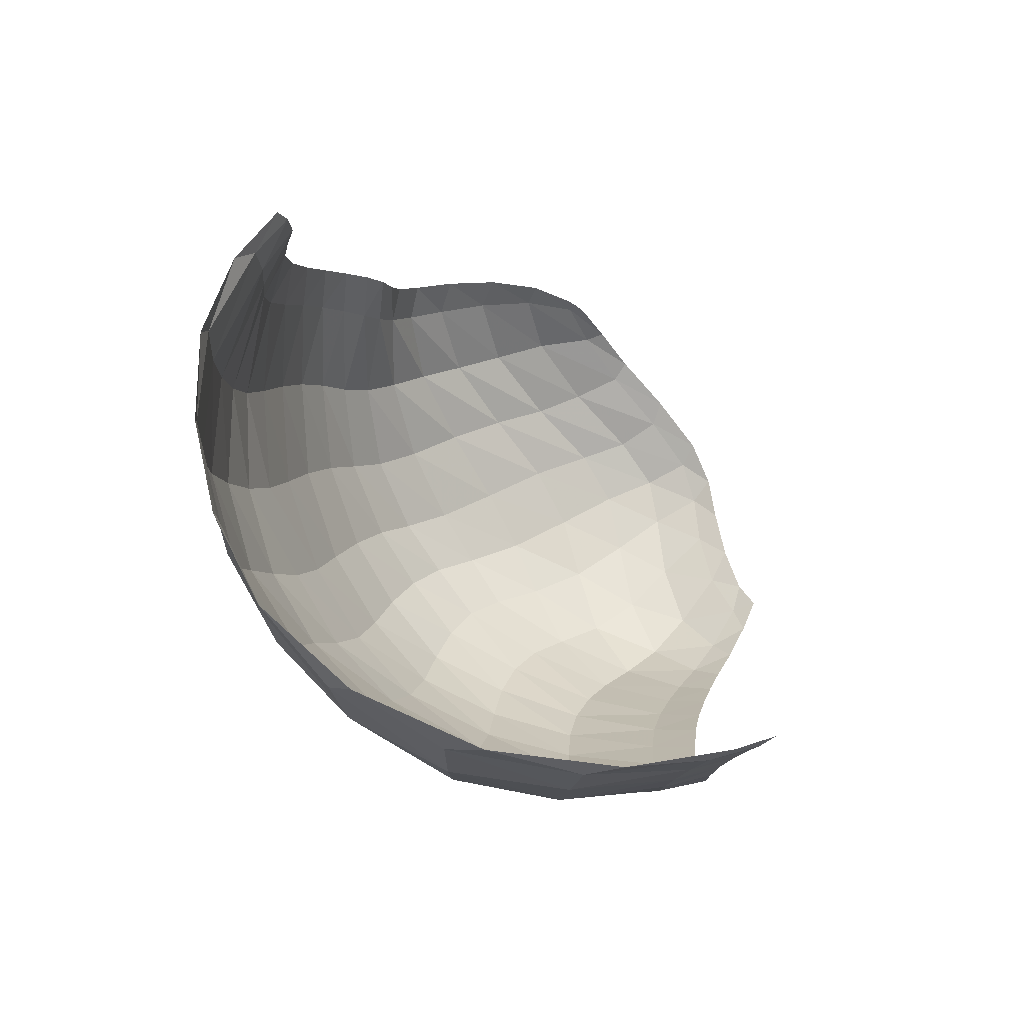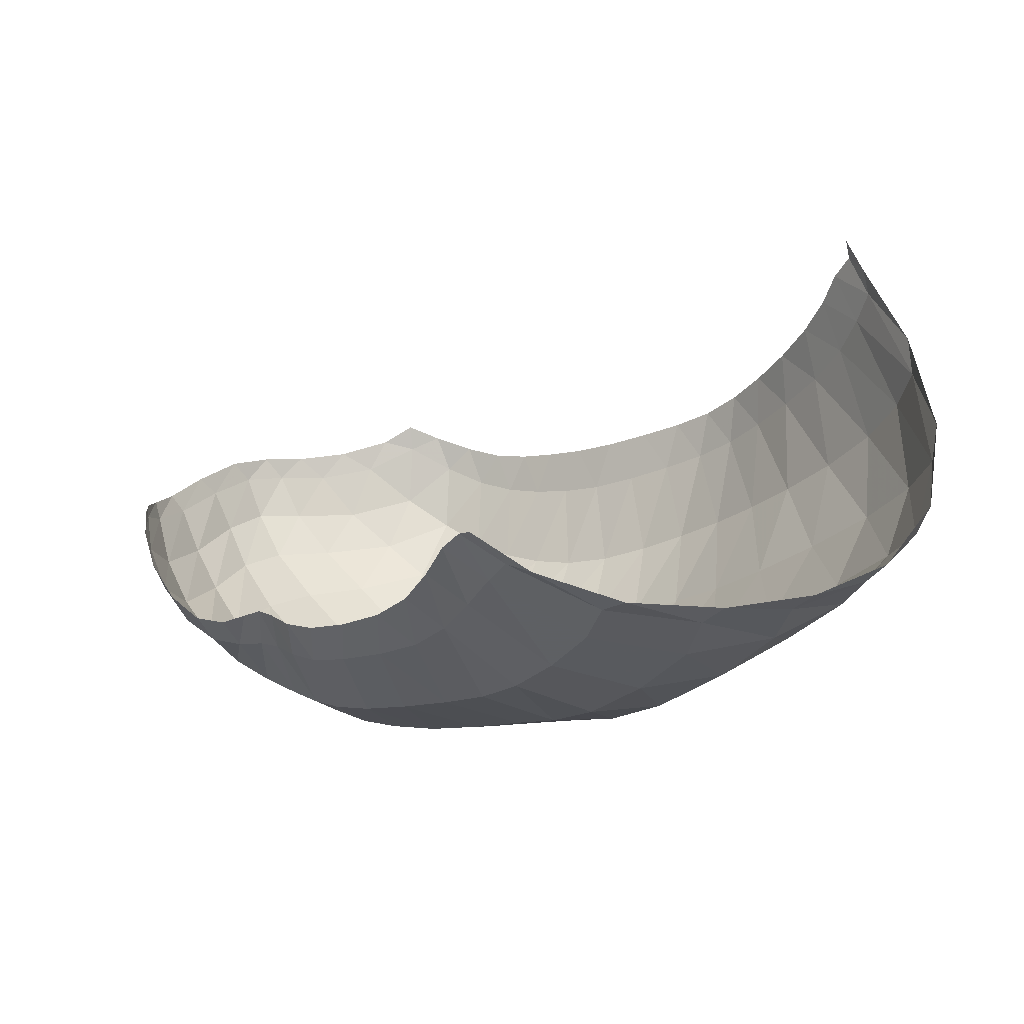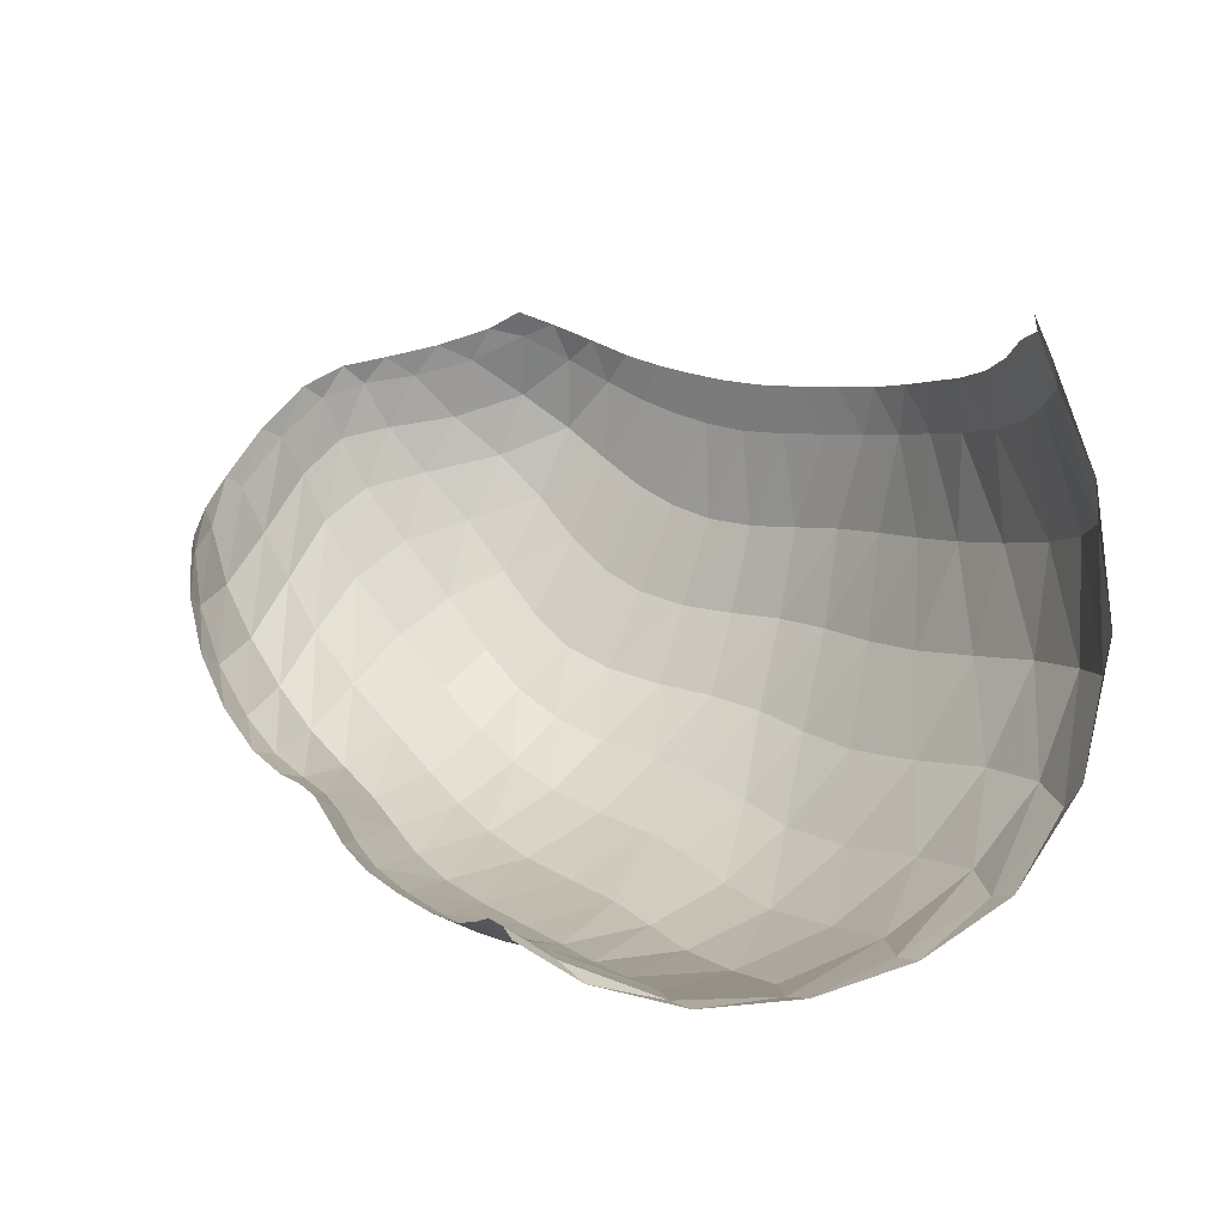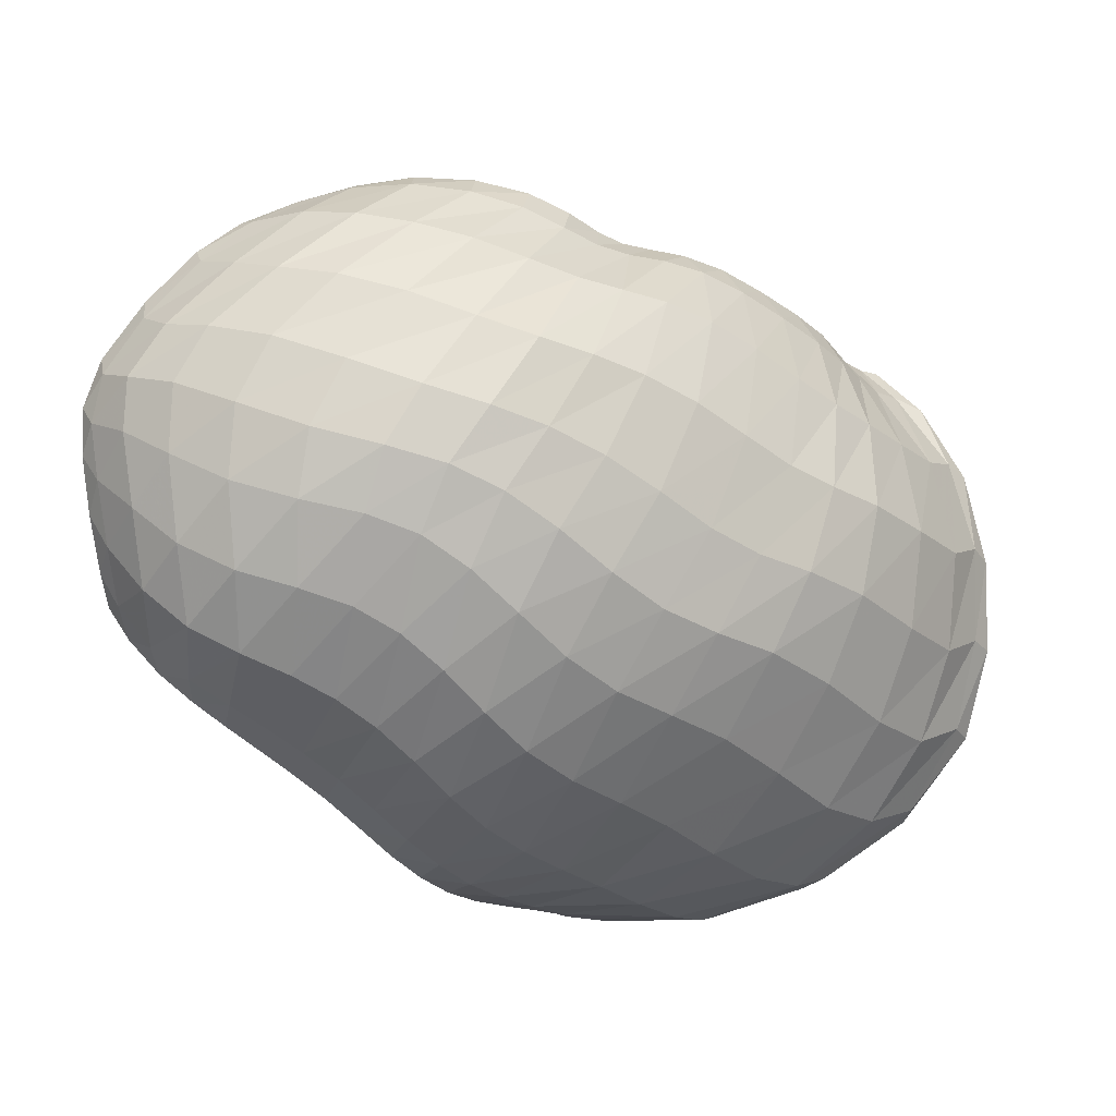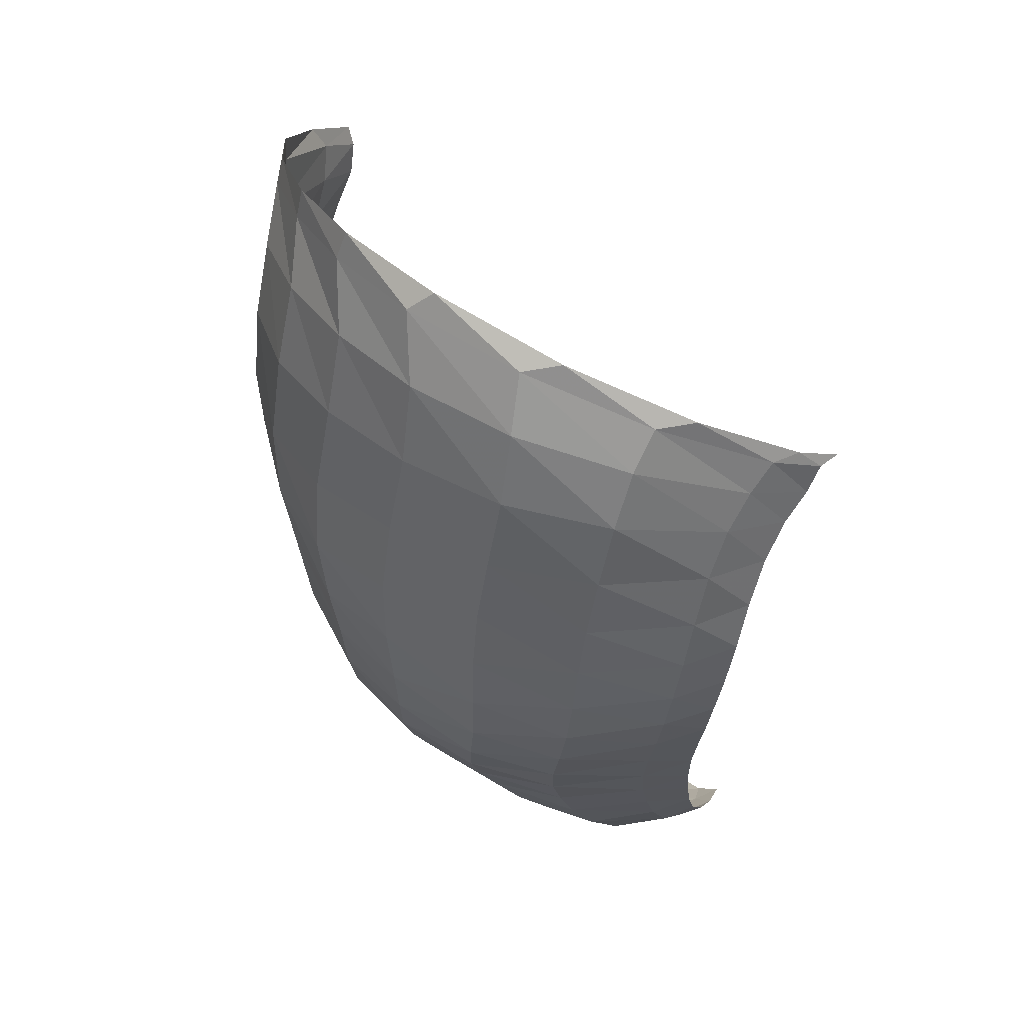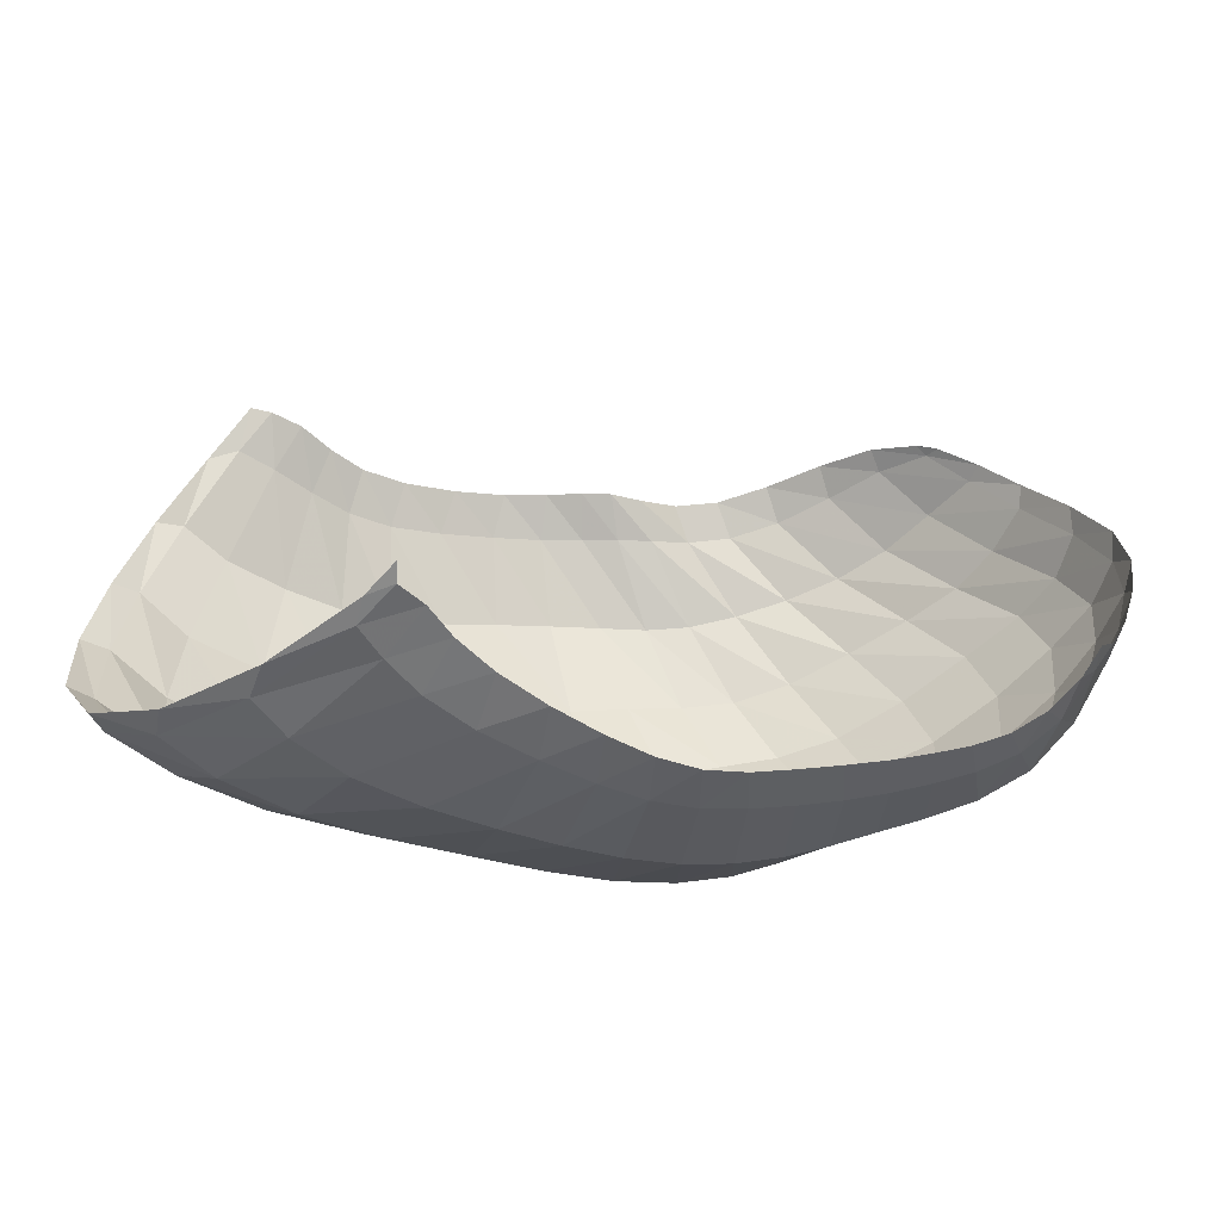
<metadata>
{"format":"obj","ext":"obj","renderer":"f3d","projection":"perspective","resolution":1024,"background":"white","views":[{"elev":-3.0,"azim":-84.3,"up":"+Y"},{"elev":-23.8,"azim":-127.3,"up":"+Z"},{"elev":8.3,"azim":-121.6,"up":"+Z"},{"elev":-27.9,"azim":131.7,"up":"+Y"},{"elev":-45.7,"azim":-94.0,"up":"+Y"},{"elev":-34.9,"azim":-26.4,"up":"+Y"}]}
</metadata>
<code>
v 145.8 41.77 193.8
v 154.5 37.93 187.7
v 172.6 32.53 180.2
v 197.8 27.29 176.5
v 220.9 26.92 174
v 243.3 33.47 173.3
v 266 41.44 174.2
v 284.9 48.5 177.3
v 301.4 58.53 183.4
v 312.4 74.5 190.8
v 132.2 35.07 158.9
v 143.4 28.94 145.2
v 175 23.96 140.2
v 206.7 24.04 138.3
v 234.9 26.81 138
v 260.8 35.62 136.8
v 282.9 45.37 140.9
v 303.4 53.3 151.8
v 319.8 69.08 168.5
v 327.2 90.84 182
v 113.7 53.33 98.04
v 135.5 46.11 93.66
v 180.2 44.8 90.4
v 221.6 46.8 90.67
v 254.2 51.82 94.97
v 282 65.25 99.17
v 303.9 74.91 111.3
v 324.1 84.02 135.1
v 336 101.3 160
v 336.2 114.3 176.7
v 116.6 93.26 65.56
v 139.3 84.62 63.68
v 184.9 81.95 59.12
v 219.4 81.43 64.38
v 250.3 87.47 69.45
v 279 95.66 78.23
v 303.8 102.1 94.2
v 325.3 116.6 121.9
v 335.2 126.7 148.9
v 332.5 139.8 161.2
v 132.7 137.3 58.31
v 152.2 132.9 56.63
v 183.8 129.4 54.29
v 210.2 131.6 56.7
v 238.6 136.6 61.55
v 262.3 137.5 69.72
v 283 141.1 81.2
v 303.9 148.7 98.79
v 316.7 157 123.7
v 319.9 160.9 143.1
v 149.4 168.8 73.11
v 162.8 166.9 74.2
v 181.9 163.8 68.32
v 207.2 164.9 69.21
v 230.3 166.9 75.78
v 245.2 166.8 83.91
v 263 167.4 85.99
v 283.6 172.2 98.56
v 300.8 173.2 123.3
v 309.5 168.7 135.3
v 147.5 39.3 189.9
v 143 38.73 184.1
v 162.1 35.38 183.6
v 144.2 36.06 177.9
v 151.8 33.36 173.6
v 185.2 29.62 177.9
v 161.6 30.24 169.5
v 174.6 27.47 166.5
v 209.6 26.21 175.2
v 189 25.48 164.9
v 202.2 24.19 163.7
v 231.9 29.54 173.6
v 214.5 24.07 162.7
v 226.4 25.7 162
v 254.9 37.64 173.3
v 238.2 28.94 161.5
v 250.2 33.12 161.1
v 275.9 45 175.6
v 262.1 37.42 161.2
v 272.8 41.34 162.7
v 293.6 52.69 179.7
v 282.5 45.02 164.9
v 292 48.87 167.9
v 308.2 66.53 187.5
v 301.1 53.77 172.4
v 308.7 61.24 178.1
v 314.6 72.06 184.4
v 319.2 79.73 186.4
v 133.3 33.2 149.2
v 121.1 39.54 127.5
v 157.8 25.43 142.2
v 123.8 39.42 117.9
v 137.8 33.41 117
v 191.7 23.9 138.9
v 156.3 30.17 115.9
v 177 30.54 114.1
v 221 24.75 138.2
v 196.7 31.96 112.8
v 214.4 32.65 112.8
v 248.2 30.61 137.3
v 230.8 33.67 113.8
v 246.1 36.53 114.6
v 272.4 40.78 137.9
v 260.4 41.69 114.7
v 273.3 48.23 115.5
v 293.1 49.22 145.3
v 284.5 54.39 118.5
v 294.8 59.05 123.5
v 312.7 59.24 159.8
v 305.1 62.49 131.1
v 315.2 66.61 141.3
v 324.2 81.94 177.8
v 323.7 74.1 152.3
v 329.4 84.81 162.6
v 331.9 95.33 173.8
v 333.3 103.2 178.9
v 119.1 53.59 92
v 112.5 72.26 77.18
v 156.4 43.44 92.83
v 119.9 72.11 75.15
v 136.1 63.58 76.45
v 202.7 46.36 89.27
v 158.1 61.23 74.28
v 183.5 62.32 71.72
v 238.4 47.98 93.18
v 205.7 62.83 71.84
v 223.2 62.7 74.88
v 269.1 58.16 96.38
v 239 64.16 78.19
v 255 68.36 80.3
v 293.3 71.21 103.9
v 270.1 74.48 82.96
v 283.5 80.42 87.45
v 314.3 78.31 122.1
v 295.4 84.69 93.61
v 306.9 88.01 102.6
v 331.7 92.64 147.9
v 318.1 93.03 115.5
v 327.9 100.9 130.1
v 336.6 108.1 172
v 335 108.7 144.2
v 338.2 114.2 157.4
v 337.4 119.9 168.4
v 335.9 126.2 171.7
v 124.3 93.11 64.49
v 123.7 115.3 59.39
v 161.1 82.07 60.74
v 131.1 115.8 57.94
v 144.9 108.3 55.84
v 204.2 81.49 60.84
v 164.8 105.8 53.39
v 184.9 104.7 52.89
v 234.5 83.43 67.14
v 200.7 104.2 54.9
v 214.4 105.3 57.62
v 265.2 91.99 73.13
v 229.2 108 59.77
v 244.2 111.4 62.42
v 291.7 98.23 84.6
v 258.6 114 66.37
v 271.7 115.3 71
v 315.4 108.9 107.3
v 283.8 116.9 76.98
v 295.5 120.9 85.77
v 332.4 122.1 136.4
v 306.9 127 97.07
v 316.9 132.5 109.9
v 334.3 133.2 158.9
v 324.1 136.7 122.8
v 327.5 141.7 134.8
v 328.1 147.3 146.8
v 326.9 152.1 150.1
v 139.9 138.3 58.47
v 142.5 156.5 64.1
v 168.4 130.5 54.91
v 149.1 158.8 67.72
v 158.8 156.3 67.45
v 197 129.6 55.05
v 169.9 154.2 65.34
v 181 153 63.01
v 224.5 134.4 58.84
v 192.8 153.2 62.21
v 206.1 154.6 63.41
v 251.3 137.6 65.23
v 219.9 156.4 65.6
v 232.2 157.7 68.63
v 272.4 138.3 74.98
v 242 158 73.03
v 250.2 157.7 77.62
v 293.9 144.9 88.86
v 258.4 157.8 80.83
v 268.1 159 83.2
v 311.7 152.8 110.4
v 278.6 161.2 87.19
v 288.7 164.3 95.1
v 320 159.2 138.1
v 297.6 167.4 106.9
v 304.7 169.1 120.7
v 310.8 167.6 133.4
v 311.8 167.3 137.4
v 154.5 168.1 74.63
v 172 164.9 71.04
v 193.7 163.8 67.8
v 220.1 166.2 71.82
v 238.2 167 80.52
v 253.2 166.6 85.09
v 273.4 169.5 89.9
v 292.9 173.9 110.6
v 308 169.8 133.4
g foo
f 61 1 62
f 62 11 64
f 64 2 61
f 61 62 64
f 11 89 64
f 12 65 89
f 2 64 65
f 65 64 89
f 63 2 65
f 65 12 67
f 67 3 63
f 63 65 67
f 12 91 67
f 13 68 91
f 3 67 68
f 68 67 91
f 66 3 68
f 68 13 70
f 70 4 66
f 66 68 70
f 13 94 70
f 14 71 94
f 4 70 71
f 71 70 94
f 69 4 71
f 71 14 73
f 73 5 69
f 69 71 73
f 14 97 73
f 15 74 97
f 5 73 74
f 74 73 97
f 72 5 74
f 74 15 76
f 76 6 72
f 72 74 76
f 15 100 76
f 16 77 100
f 6 76 77
f 77 76 100
f 75 6 77
f 77 16 79
f 79 7 75
f 75 77 79
f 16 103 79
f 17 80 103
f 7 79 80
f 80 79 103
f 78 7 80
f 80 17 82
f 82 8 78
f 78 80 82
f 17 106 82
f 18 83 106
f 8 82 83
f 83 82 106
f 81 8 83
f 83 18 85
f 85 9 81
f 81 83 85
f 18 109 85
f 19 86 109
f 9 85 86
f 86 85 109
f 84 9 86
f 86 19 87
f 87 10 84
f 84 86 87
f 19 112 87
f 20 88 112
f 10 87 88
f 88 87 112
f 89 11 90
f 90 21 92
f 92 12 89
f 89 90 92
f 21 117 92
f 22 93 117
f 12 92 93
f 93 92 117
f 91 12 93
f 93 22 95
f 95 13 91
f 91 93 95
f 22 119 95
f 23 96 119
f 13 95 96
f 96 95 119
f 94 13 96
f 96 23 98
f 98 14 94
f 94 96 98
f 23 122 98
f 24 99 122
f 14 98 99
f 99 98 122
f 97 14 99
f 99 24 101
f 101 15 97
f 97 99 101
f 24 125 101
f 25 102 125
f 15 101 102
f 102 101 125
f 100 15 102
f 102 25 104
f 104 16 100
f 100 102 104
f 25 128 104
f 26 105 128
f 16 104 105
f 105 104 128
f 103 16 105
f 105 26 107
f 107 17 103
f 103 105 107
f 26 131 107
f 27 108 131
f 17 107 108
f 108 107 131
f 106 17 108
f 108 27 110
f 110 18 106
f 106 108 110
f 27 134 110
f 28 111 134
f 18 110 111
f 111 110 134
f 109 18 111
f 111 28 113
f 113 19 109
f 109 111 113
f 28 137 113
f 29 114 137
f 19 113 114
f 114 113 137
f 112 19 114
f 114 29 115
f 115 20 112
f 112 114 115
f 29 140 115
f 30 116 140
f 20 115 116
f 116 115 140
f 117 21 118
f 118 31 120
f 120 22 117
f 117 118 120
f 31 145 120
f 32 121 145
f 22 120 121
f 121 120 145
f 119 22 121
f 121 32 123
f 123 23 119
f 119 121 123
f 32 147 123
f 33 124 147
f 23 123 124
f 124 123 147
f 122 23 124
f 124 33 126
f 126 24 122
f 122 124 126
f 33 150 126
f 34 127 150
f 24 126 127
f 127 126 150
f 125 24 127
f 127 34 129
f 129 25 125
f 125 127 129
f 34 153 129
f 35 130 153
f 25 129 130
f 130 129 153
f 128 25 130
f 130 35 132
f 132 26 128
f 128 130 132
f 35 156 132
f 36 133 156
f 26 132 133
f 133 132 156
f 131 26 133
f 133 36 135
f 135 27 131
f 131 133 135
f 36 159 135
f 37 136 159
f 27 135 136
f 136 135 159
f 134 27 136
f 136 37 138
f 138 28 134
f 134 136 138
f 37 162 138
f 38 139 162
f 28 138 139
f 139 138 162
f 137 28 139
f 139 38 141
f 141 29 137
f 137 139 141
f 38 165 141
f 39 142 165
f 29 141 142
f 142 141 165
f 140 29 142
f 142 39 143
f 143 30 140
f 140 142 143
f 39 168 143
f 40 144 168
f 30 143 144
f 144 143 168
f 145 31 146
f 146 41 148
f 148 32 145
f 145 146 148
f 41 173 148
f 42 149 173
f 32 148 149
f 149 148 173
f 147 32 149
f 149 42 151
f 151 33 147
f 147 149 151
f 42 175 151
f 43 152 175
f 33 151 152
f 152 151 175
f 150 33 152
f 152 43 154
f 154 34 150
f 150 152 154
f 43 178 154
f 44 155 178
f 34 154 155
f 155 154 178
f 153 34 155
f 155 44 157
f 157 35 153
f 153 155 157
f 44 181 157
f 45 158 181
f 35 157 158
f 158 157 181
f 156 35 158
f 158 45 160
f 160 36 156
f 156 158 160
f 45 184 160
f 46 161 184
f 36 160 161
f 161 160 184
f 159 36 161
f 161 46 163
f 163 37 159
f 159 161 163
f 46 187 163
f 47 164 187
f 37 163 164
f 164 163 187
f 162 37 164
f 164 47 166
f 166 38 162
f 162 164 166
f 47 190 166
f 48 167 190
f 38 166 167
f 167 166 190
f 165 38 167
f 167 48 169
f 169 39 165
f 165 167 169
f 48 193 169
f 49 170 193
f 39 169 170
f 170 169 193
f 168 39 170
f 170 49 171
f 171 40 168
f 168 170 171
f 49 196 171
f 50 172 196
f 40 171 172
f 172 171 196
f 173 41 174
f 174 51 176
f 176 42 173
f 173 174 176
f 51 201 176
f 52 177 201
f 42 176 177
f 177 176 201
f 175 42 177
f 177 52 179
f 179 43 175
f 175 177 179
f 52 202 179
f 53 180 202
f 43 179 180
f 180 179 202
f 178 43 180
f 180 53 182
f 182 44 178
f 178 180 182
f 53 203 182
f 54 183 203
f 44 182 183
f 183 182 203
f 181 44 183
f 183 54 185
f 185 45 181
f 181 183 185
f 54 204 185
f 55 186 204
f 45 185 186
f 186 185 204
f 184 45 186
f 186 55 188
f 188 46 184
f 184 186 188
f 55 205 188
f 56 189 205
f 46 188 189
f 189 188 205
f 187 46 189
f 189 56 191
f 191 47 187
f 187 189 191
f 56 206 191
f 57 192 206
f 47 191 192
f 192 191 206
f 190 47 192
f 192 57 194
f 194 48 190
f 190 192 194
f 57 207 194
f 58 195 207
f 48 194 195
f 195 194 207
f 193 48 195
f 195 58 197
f 197 49 193
f 193 195 197
f 58 208 197
f 59 198 208
f 49 197 198
f 198 197 208
f 196 49 198
f 198 59 199
f 199 50 196
f 196 198 199
f 59 209 199
f 60 200 209
f 50 199 200
f 200 199 209
g

</code>
